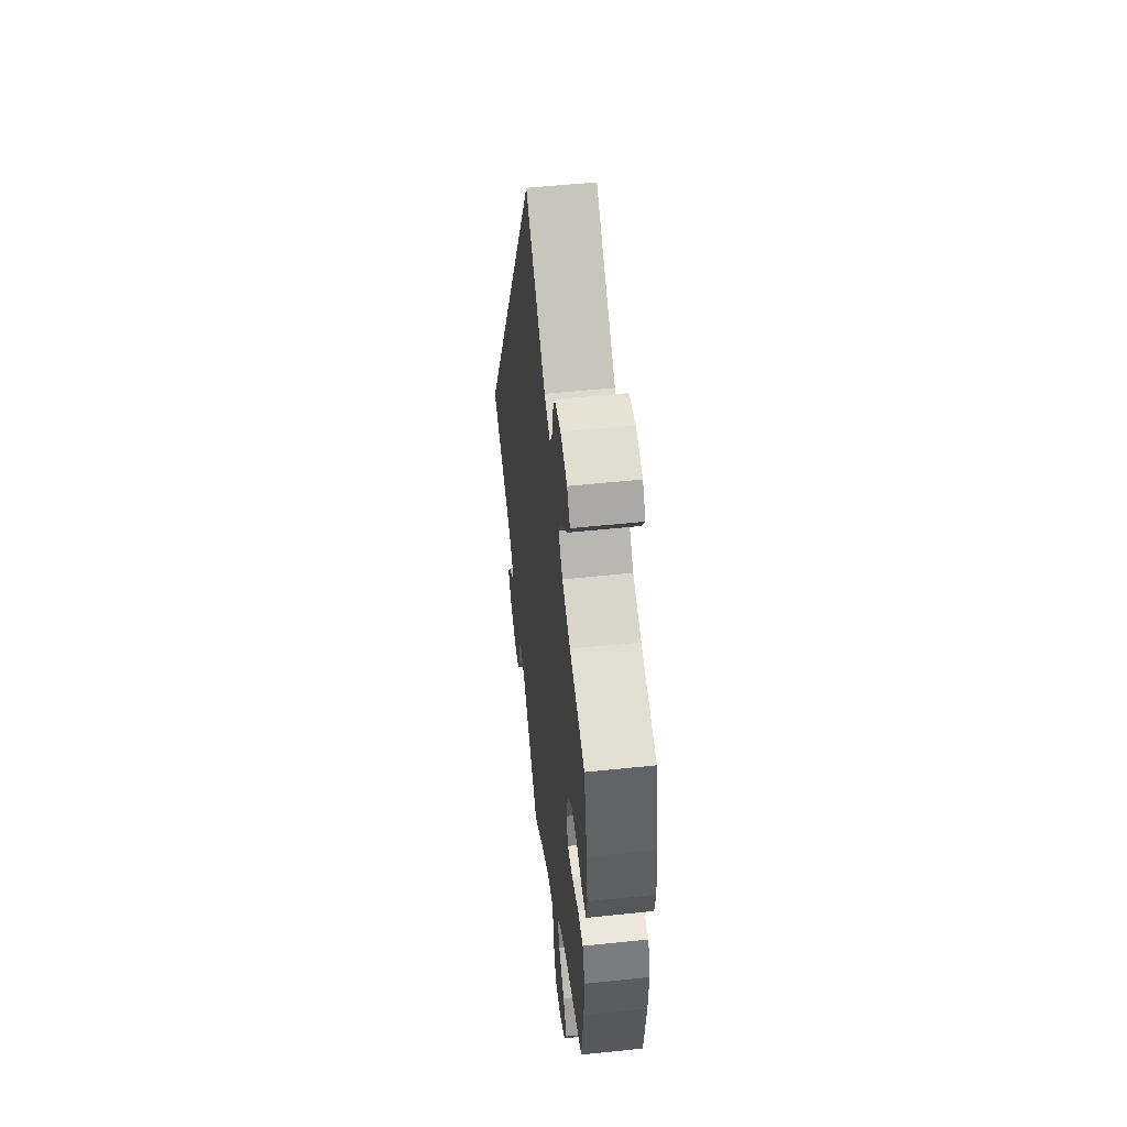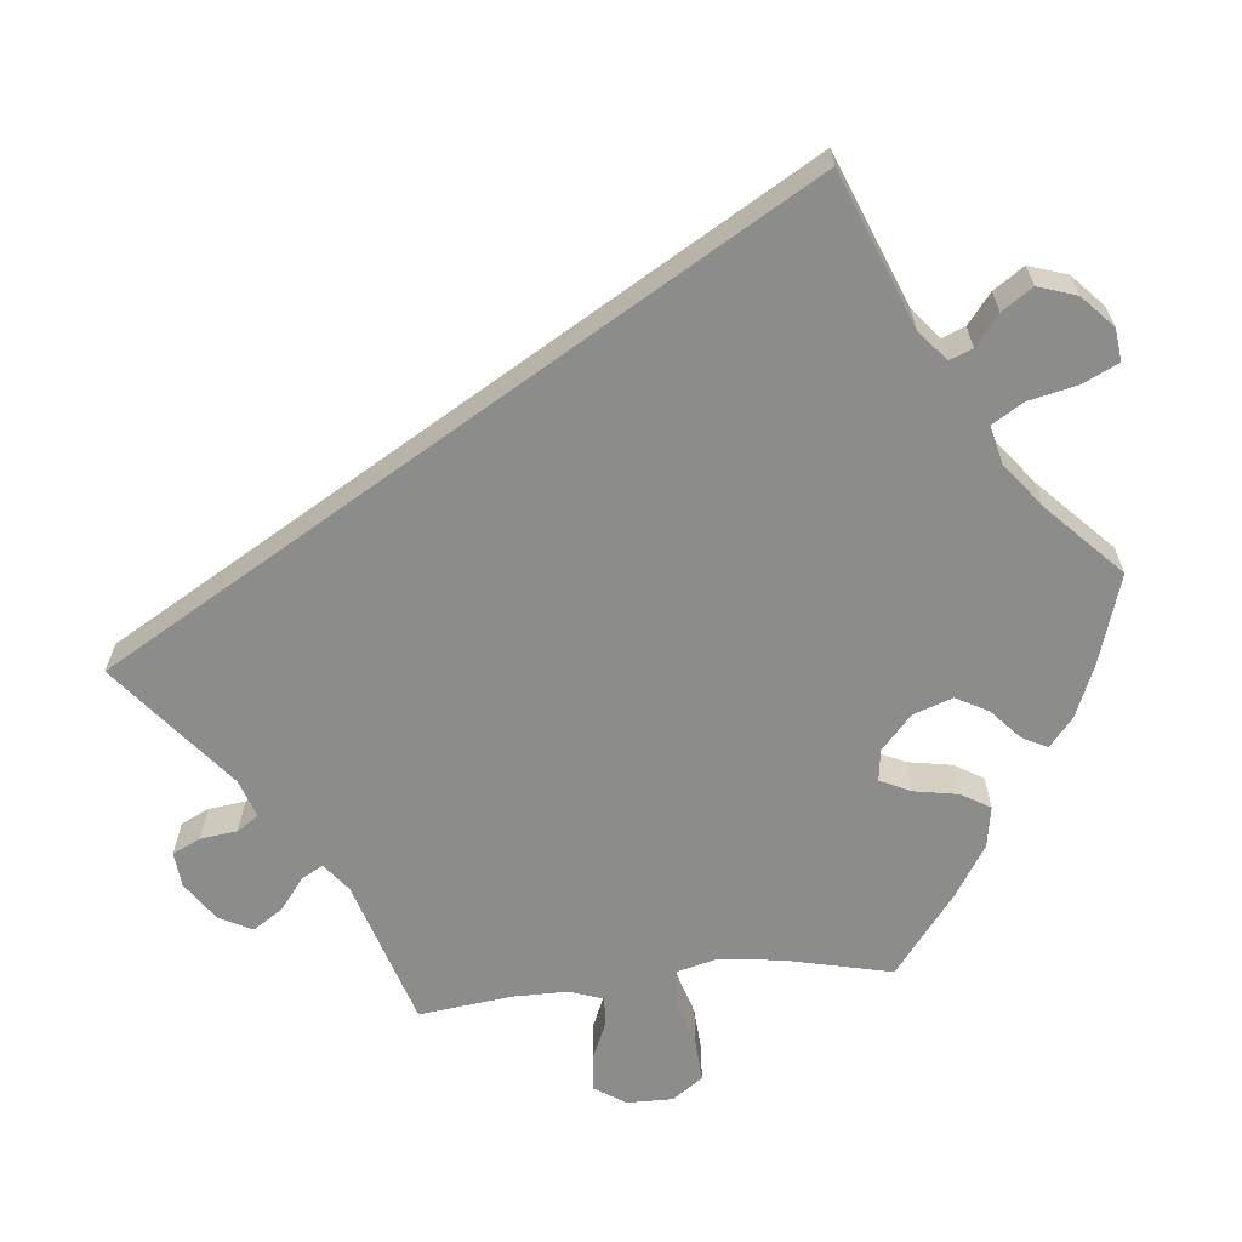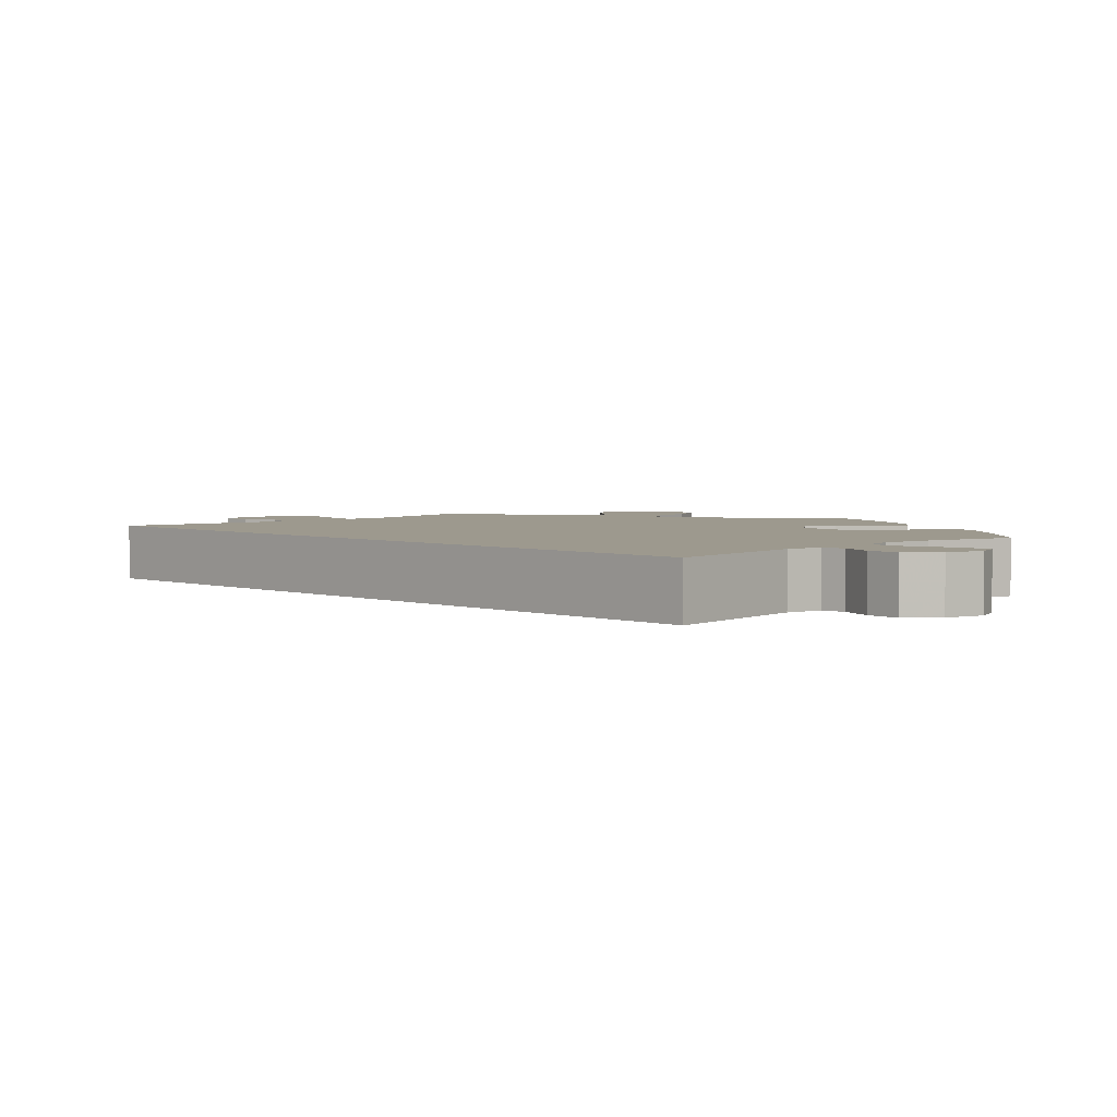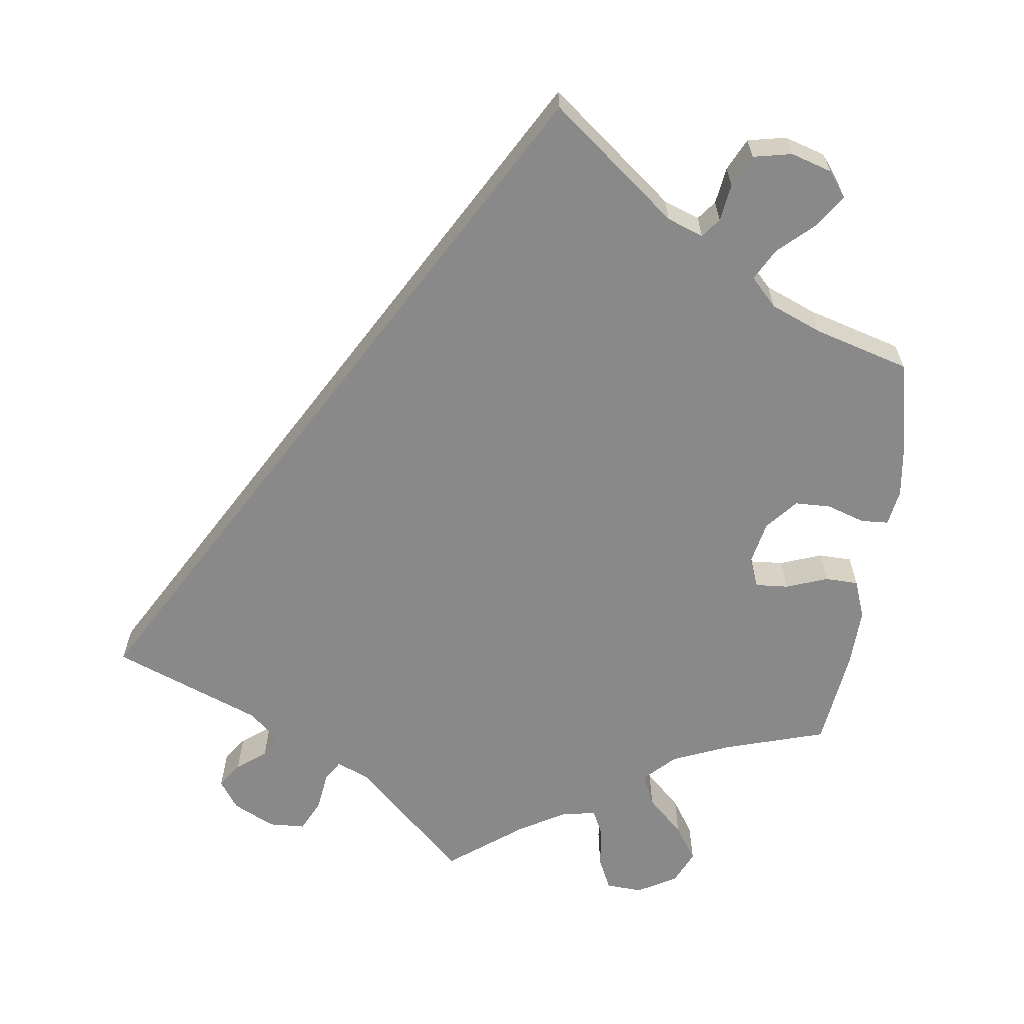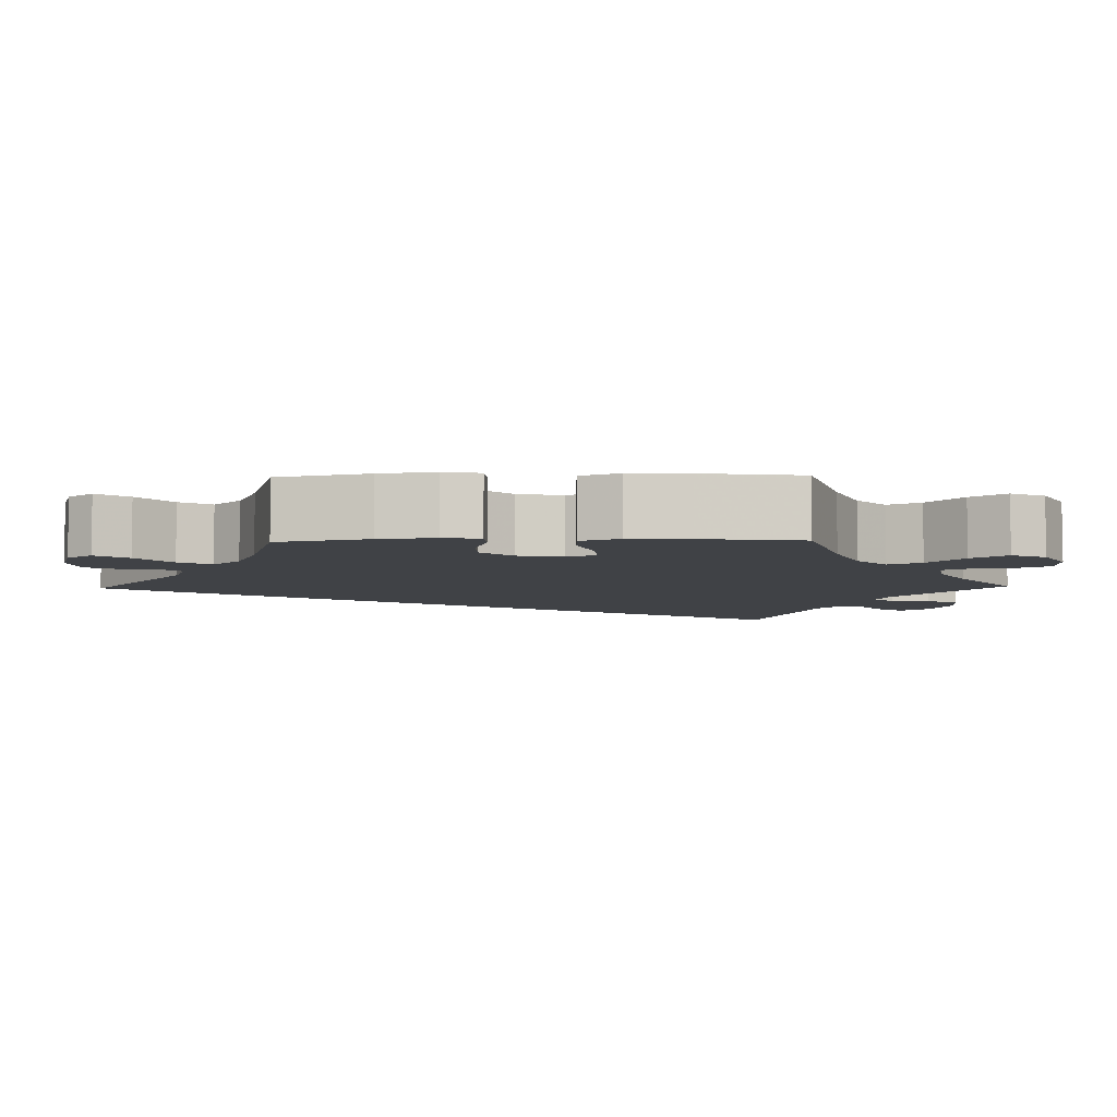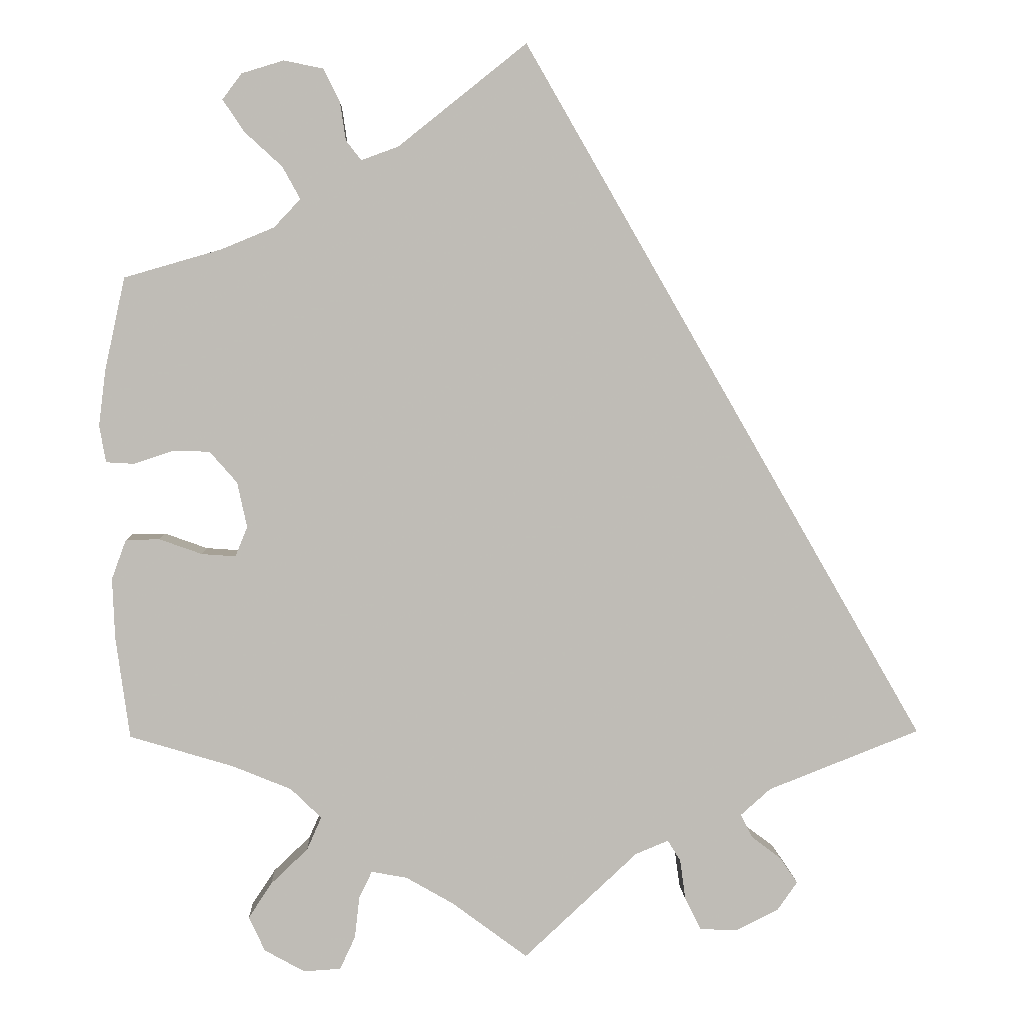
<metadata>
{"format":"obj","ext":"obj","renderer":"f3d","projection":"perspective","resolution":1024,"background":"white","views":[{"elev":52.1,"azim":83.5,"up":"+Z"},{"elev":-64.1,"azim":-23.9,"up":"+Y"},{"elev":3.4,"azim":-14.2,"up":"+Y"},{"elev":-63.3,"azim":-7.4,"up":"+Y"},{"elev":-6.3,"azim":91.3,"up":"+Y"},{"elev":5.3,"azim":177.8,"up":"+Z"}]}
</metadata>
<code>
v 0.525 0.07 0.175
v 0.534 0.07 0.105
v 0.526 0.07 0.059
v 0.491 0.07 0.057
v 0.443 0.07 0.073
v 0.397 0.07 0.072
v 0.363 0.07 0.033
v 0.351 0.07 -0.023
v 0.366 0.07 -0.06
v 0.408 0.07 -0.057
v 0.461 0.07 -0.038
v 0.503 0.07 -0.039
v 0.521 0.07 -0.088
v 0.518 0.07 -0.163
v 0.501 0.07 -0.289
v 0.372 0.07 -0.328
v 0.299 0.07 -0.358
v 0.261 0.07 -0.395
v 0.279 0.07 -0.436
v 0.325 0.07 -0.48
v 0.354 0.07 -0.524
v 0.334 0.07 -0.567
v 0.284 0.07 -0.595
v 0.238 0.07 -0.592
v 0.219 0.07 -0.551
v 0.213 0.07 -0.499
v 0.197 0.07 -0.466
v 0.153 0.07 -0.474
v 0.094 0.07 -0.508
v 0 0.07 -0.578
v -0.141 0.07 -0.446
v -0.182 0.07 -0.429
v -0.198 0.07 -0.455
v -0.205 0.07 -0.505
v -0.225 0.07 -0.545
v -0.271 0.07 -0.547
v -0.324 0.07 -0.521
v -0.349 0.07 -0.485
v -0.327 0.07 -0.453
v -0.29 0.07 -0.425
v -0.276 0.07 -0.396
v -0.313 0.07 -0.363
v -0.501 0.07 -0.289
v 0 0.07 0.578
v 0.159 0.07 0.451
v 0.205 0.07 0.434
v 0.224 0.07 0.458
v 0.231 0.07 0.505
v 0.251 0.07 0.546
v 0.3 0.07 0.556
v 0.352 0.07 0.54
v 0.376 0.07 0.508
v 0.349 0.07 0.468
v 0.303 0.07 0.426
v 0.281 0.07 0.386
v 0.314 0.07 0.351
v 0.379 0.07 0.324
v 0.5 0.07 0.289
v 0.525 0 0.175
v 0.534 0 0.105
v 0.526 0 0.059
v 0.491 0 0.057
v 0.443 0 0.073
v 0.397 0 0.072
v 0.363 0 0.033
v 0.351 0 -0.023
v 0.366 0 -0.06
v 0.408 0 -0.057
v 0.461 0 -0.038
v 0.503 0 -0.039
v 0.521 0 -0.088
v 0.518 0 -0.163
v 0.501 0 -0.289
v 0.372 0 -0.328
v 0.299 0 -0.358
v 0.261 0 -0.395
v 0.279 0 -0.436
v 0.325 0 -0.48
v 0.354 0 -0.524
v 0.334 0 -0.567
v 0.284 0 -0.595
v 0.238 0 -0.592
v 0.219 0 -0.551
v 0.213 0 -0.499
v 0.197 0 -0.466
v 0.153 0 -0.474
v 0.094 0 -0.508
v 0 0 -0.578
v -0.141 0 -0.446
v -0.182 0 -0.429
v -0.198 0 -0.455
v -0.205 0 -0.505
v -0.225 0 -0.545
v -0.271 0 -0.547
v -0.324 0 -0.521
v -0.349 0 -0.485
v -0.327 0 -0.453
v -0.29 0 -0.425
v -0.276 0 -0.396
v -0.313 0 -0.363
v -0.501 0 -0.289
v 0 0 0.578
v 0.159 0 0.451
v 0.205 0 0.434
v 0.224 0 0.458
v 0.231 0 0.505
v 0.251 0 0.546
v 0.3 0 0.556
v 0.352 0 0.54
v 0.376 0 0.508
v 0.349 0 0.468
v 0.303 0 0.426
v 0.281 0 0.386
v 0.314 0 0.351
v 0.379 0 0.324
v 0.5 0 0.289
f 57 58 1 2
f 56 57 2 3
f 55 56 3 4
f 51 52 53 54
f 51 54 55
f 50 51 55
f 47 48 49 50
f 47 50 55
f 46 47 55 4
f 42 43 44 45
f 41 42 45 46
f 40 41 46
f 37 38 39 40
f 33 34 35 36
f 32 33 36 37
f 29 30 31
f 28 29 31 32
f 27 28 32
f 23 24 25 26
f 23 26 27
f 22 23 27
f 19 20 21 22
f 18 19 22 27
f 13 14 15 16
f 13 16 17
f 10 11 12 13
f 9 10 13 17
f 8 9 17 18
f 46 4 5
f 46 5 6
f 32 37 40 46
f 32 46 6 7
f 18 27 32
f 7 8 18 32
f 60 59 116 115
f 61 60 115 114
f 62 61 114 113
f 112 111 110 109
f 113 112 109
f 113 109 108
f 108 107 106 105
f 113 108 105
f 62 113 105 104
f 103 102 101 100
f 104 103 100 99
f 104 99 98
f 98 97 96 95
f 94 93 92 91
f 95 94 91 90
f 89 88 87
f 90 89 87 86
f 90 86 85
f 84 83 82 81
f 85 84 81
f 85 81 80
f 80 79 78 77
f 85 80 77 76
f 74 73 72 71
f 75 74 71
f 71 70 69 68
f 75 71 68 67
f 76 75 67 66
f 63 62 104
f 64 63 104
f 104 98 95 90
f 65 64 104 90
f 90 85 76
f 90 76 66 65
f 1 59 60 2
f 2 60 61 3
f 3 61 62 4
f 4 62 63 5
f 5 63 64 6
f 6 64 65 7
f 7 65 66 8
f 8 66 67 9
f 9 67 68 10
f 10 68 69 11
f 11 69 70 12
f 12 70 71 13
f 13 71 72 14
f 14 72 73 15
f 15 73 74 16
f 16 74 75 17
f 17 75 76 18
f 18 76 77 19
f 19 77 78 20
f 20 78 79 21
f 21 79 80 22
f 22 80 81 23
f 23 81 82 24
f 24 82 83 25
f 25 83 84 26
f 26 84 85 27
f 27 85 86 28
f 28 86 87 29
f 29 87 88 30
f 30 88 89 31
f 31 89 90 32
f 32 90 91 33
f 33 91 92 34
f 34 92 93 35
f 35 93 94 36
f 36 94 95 37
f 37 95 96 38
f 38 96 97 39
f 39 97 98 40
f 40 98 99 41
f 41 99 100 42
f 42 100 101 43
f 43 101 102 44
f 44 102 103 45
f 45 103 104 46
f 46 104 105 47
f 47 105 106 48
f 48 106 107 49
f 49 107 108 50
f 50 108 109 51
f 51 109 110 52
f 52 110 111 53
f 53 111 112 54
f 54 112 113 55
f 55 113 114 56
f 56 114 115 57
f 57 115 116 58
f 58 116 59 1

</code>
